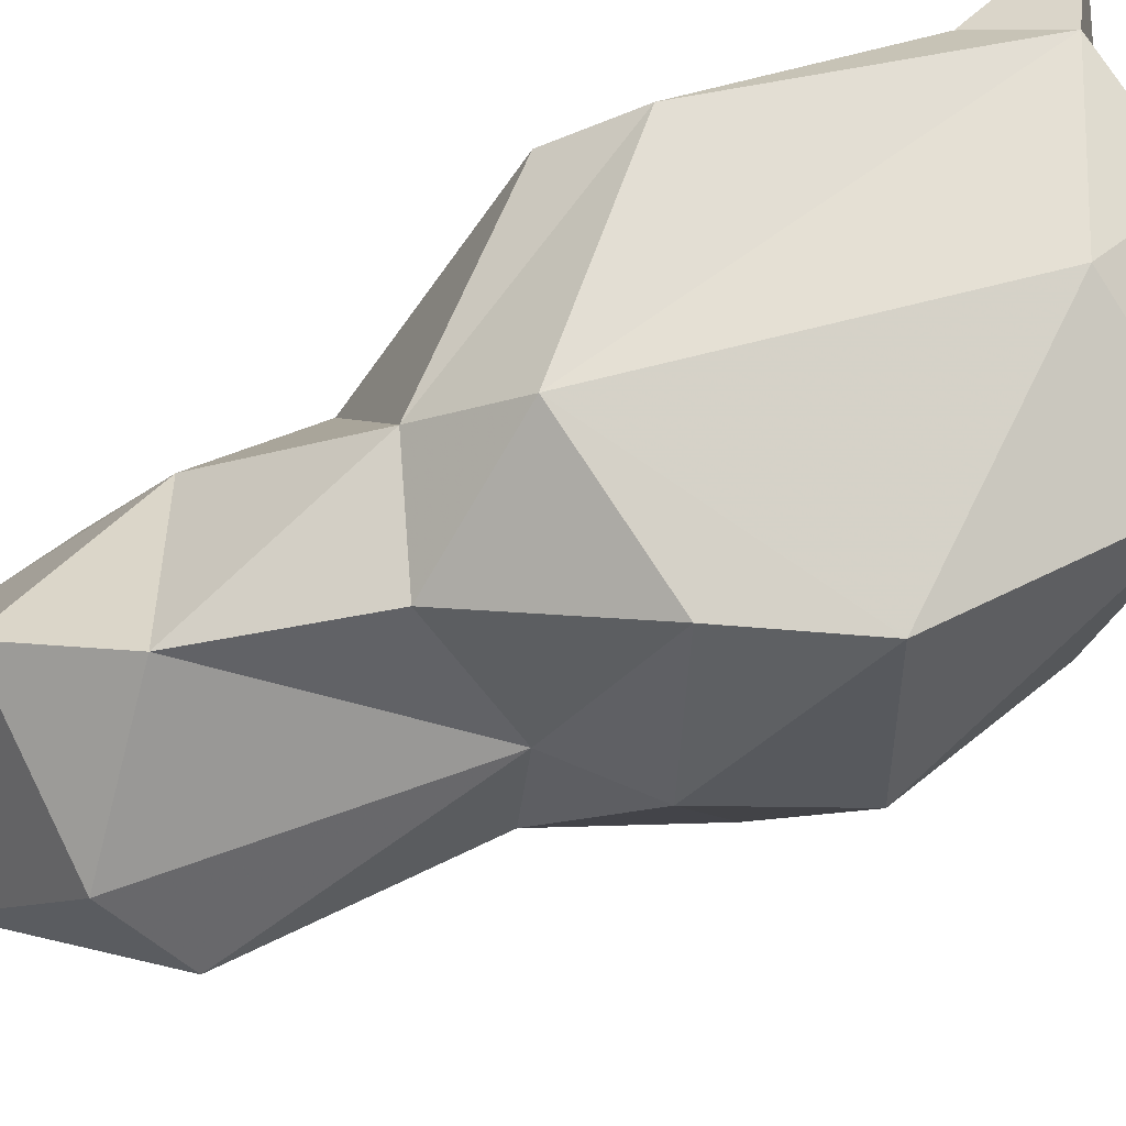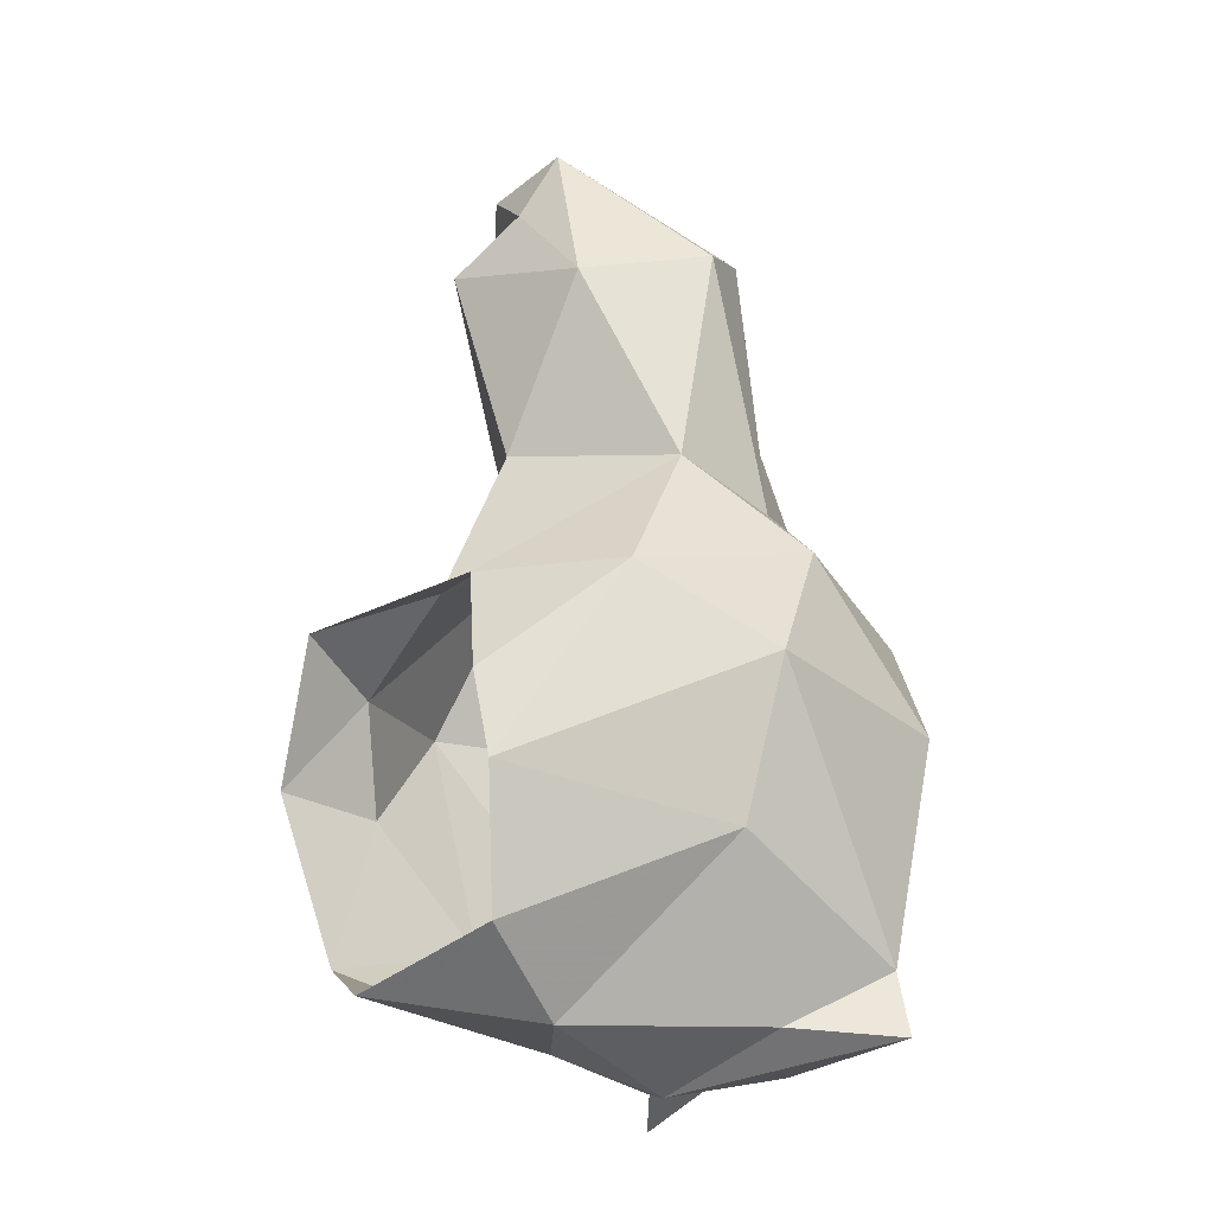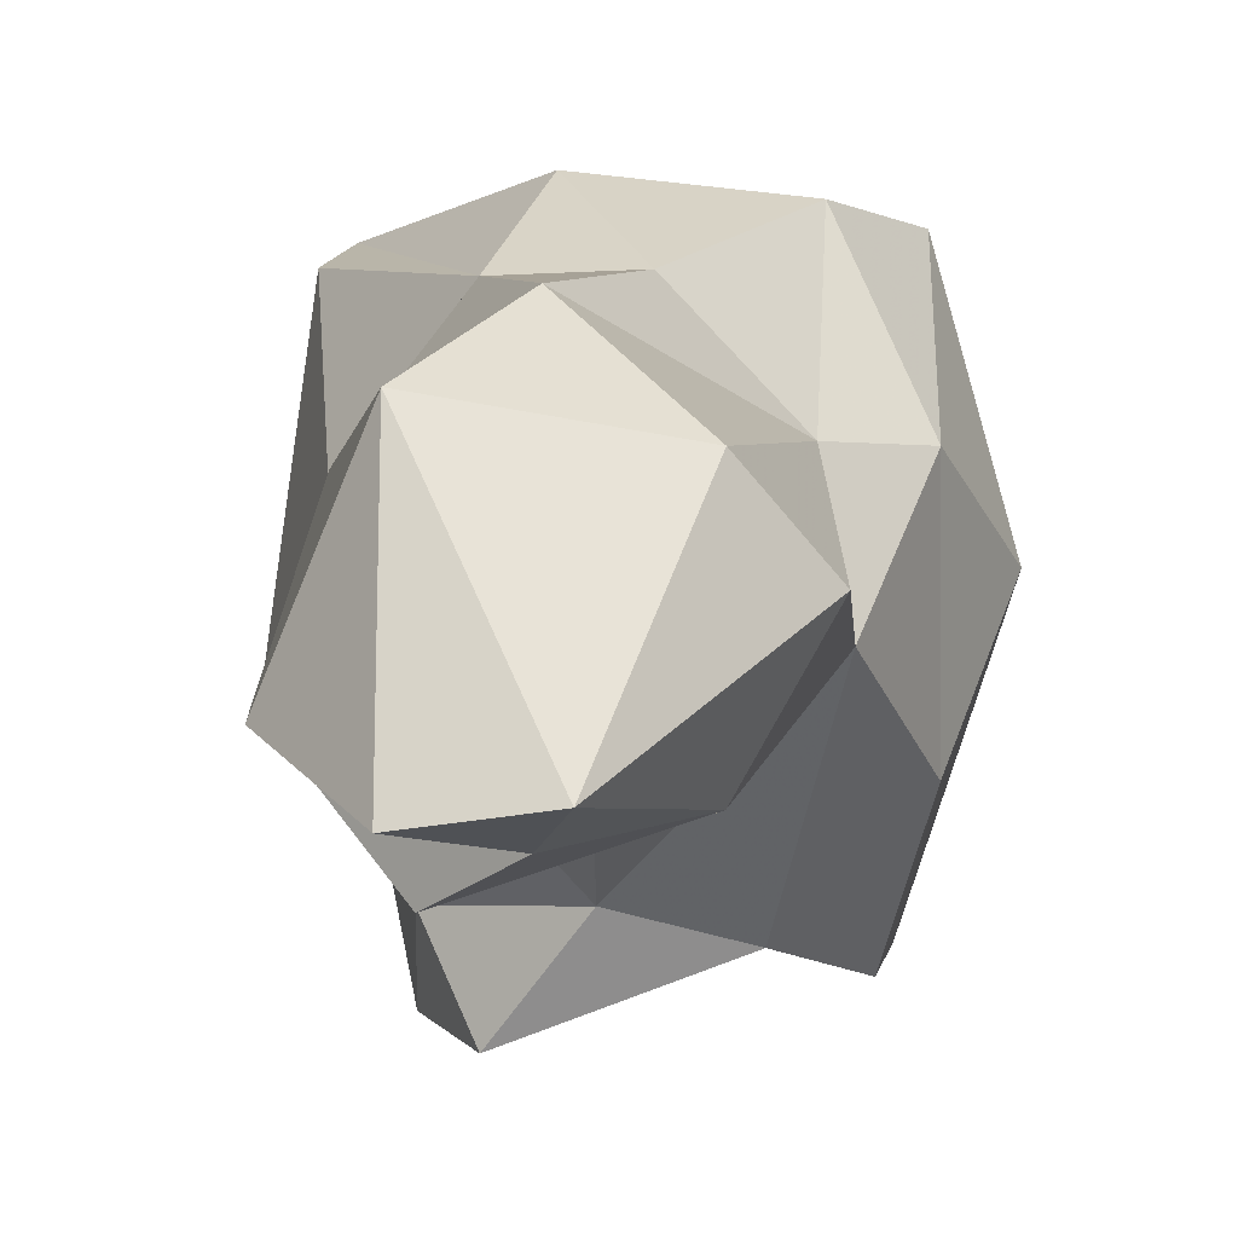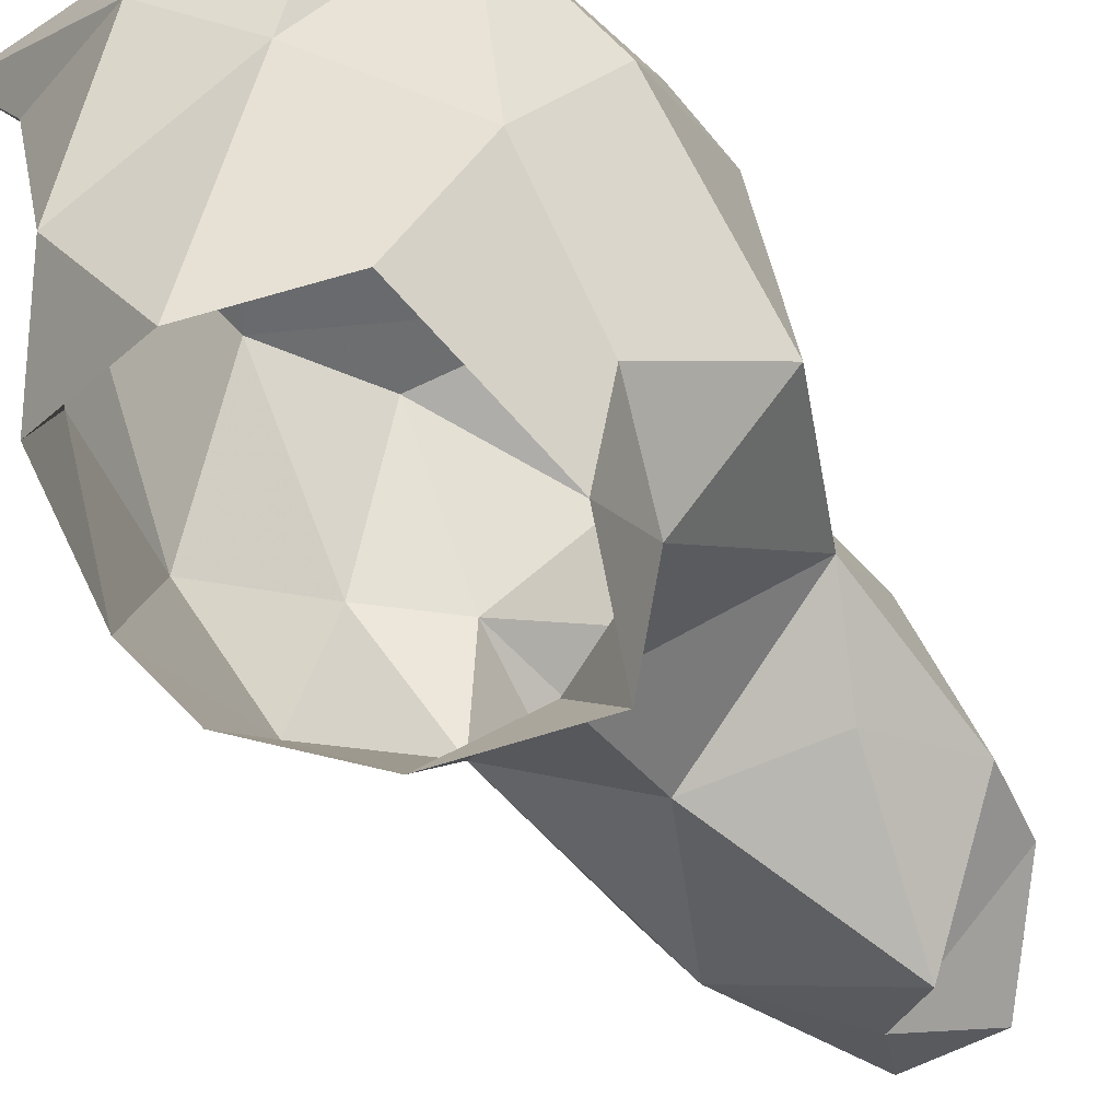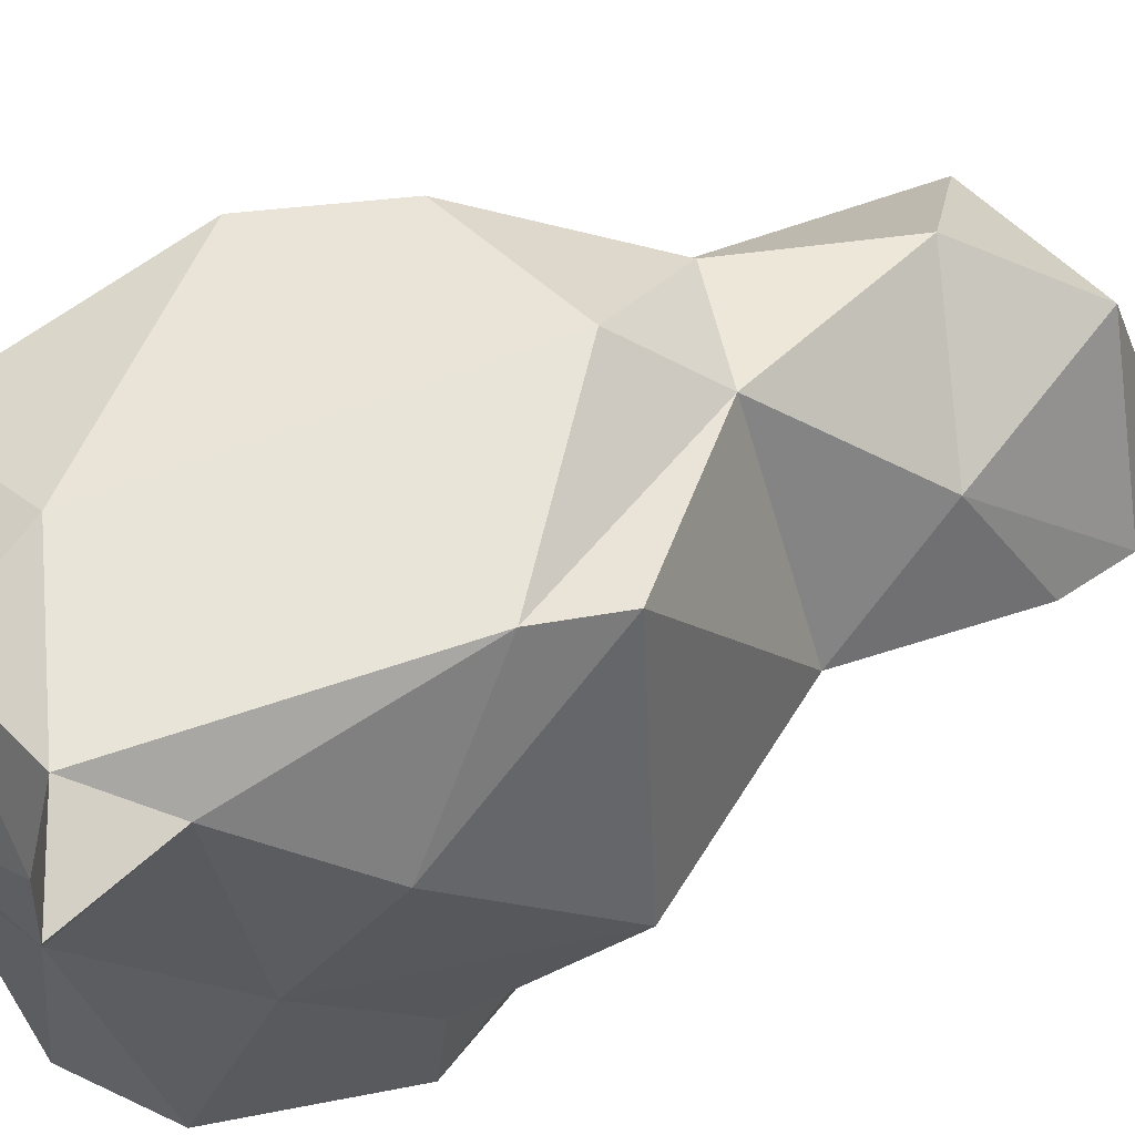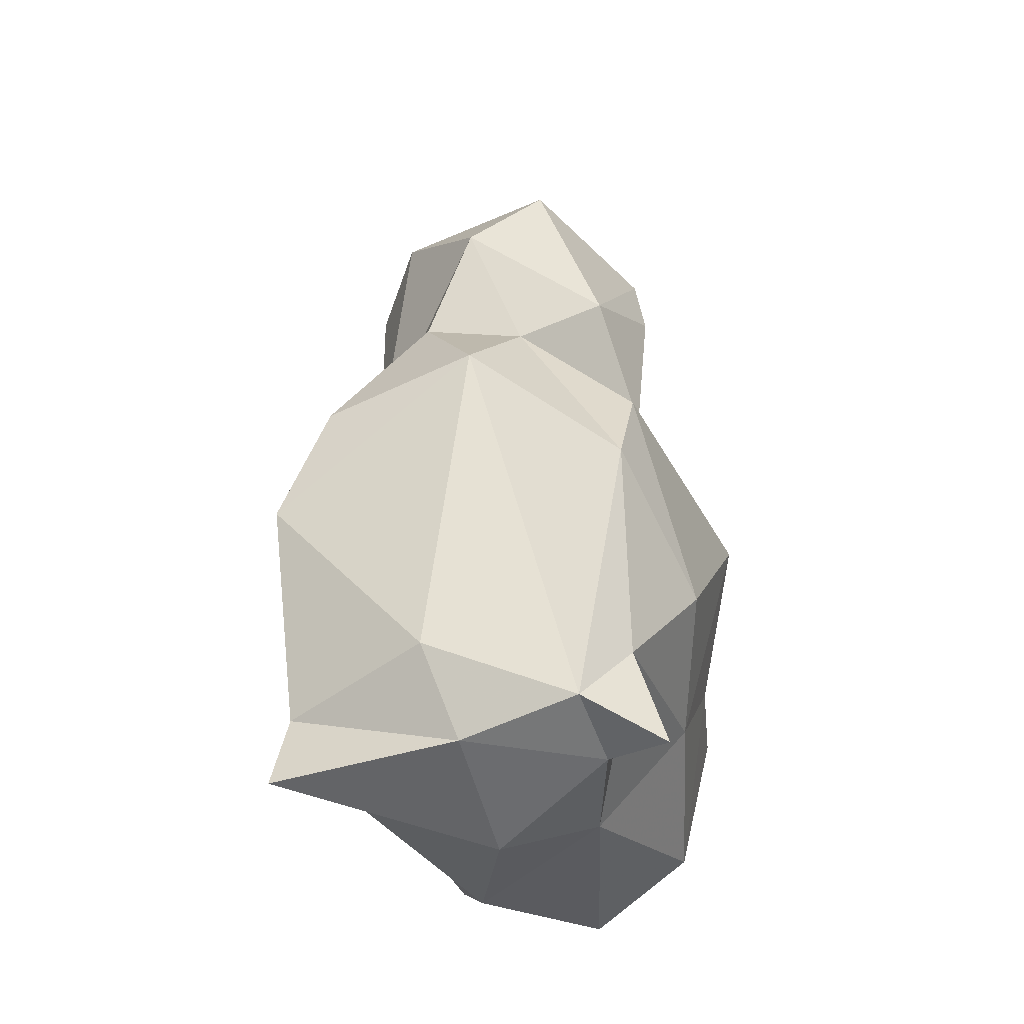
<metadata>
{"format":"obj","ext":"obj","renderer":"f3d","projection":"perspective","resolution":1024,"background":"white","views":[{"elev":75.8,"azim":66.7,"up":"+Y"},{"elev":-24.4,"azim":56.6,"up":"+Z"},{"elev":0.5,"azim":7.4,"up":"+Y"},{"elev":-51.6,"azim":-144.4,"up":"+Y"},{"elev":51.5,"azim":-120.2,"up":"+Y"},{"elev":-37.6,"azim":-162.7,"up":"+Z"}]}
</metadata>
<code>
v -0.03314 0.2002 -0.007727
v -0.1257 0.1545 -0.3967
v 0.04036 -0.1411 0.4414
v -0.1676 0.1177 -0.3375
v 0.1128 -0.2401 -0.3666
v -0.1439 -0.06184 0.08853
v 0.1404 -0.2793 -0.1676
v -0.171 -0.1986 -0.1936
v -0.1248 -0.2607 -0.3545
v 0.1002 0.02784 0.3404
v 0.1452 -0.07273 0.08566
v -0.1691 -0.09007 -0.3018
v 0.01172 -0.1668 0.3794
v 0.09395 -0.1509 0.2822
v -0.00304 0.1142 0.2508
v -0.2141 0.03514 -0.2327
v -0.08796 -0.3175 -0.06377
v 0.2305 -0.02884 -0.1246
v -0.1497 -0.09957 0.2659
v 0.1897 -0.04449 -0.2735
v -0.1374 -0.1075 0.3379
v -0.1247 0.02143 0.1966
v -0.05456 -0.154 0.4352
v -0.06627 0.1335 0.06684
v -0.01095 0.1459 -0.4189
v -0.08544 -0.06046 -0.4102
v -0.1325 -0.2326 -0.09499
v -0.2248 -0.1107 -0.07861
v -0.1303 0.07615 -0.4203
v 0.06229 -0.1495 -0.4272
v -0.1864 0.1505 -0.06907
v 0.1178 0.04244 -0.414
v 0.1467 -0.2663 -0.2447
v -0.004708 0.004813 -0.4555
v -0.05386 -0.1999 0.3307
v 0.1881 0.03981 0.000961
v 0.1198 0.1843 -0.03598
v 0.1738 0.1763 -0.143
v -0.1009 -0.1219 0.1728
v -0.198 0.1196 -0.4389
v 0.005242 -0.1713 0.1166
v -0.06728 0.05695 0.3485
v 0.1572 -0.04165 0.2997
v -0.02298 -0.2885 -0.4043
v -0.1494 -0.3073 -0.1926
v 0.1601 0.135 -0.3609
v 0.1785 0.1326 -0.4233
v 0.1227 0.04047 0.06495
v -0.01357 -0.2262 -0.02992
v -0.1775 0.1718 -0.1429
v 0.03655 0.1333 0.1021
v 0.08357 -0.2515 -0.05264
v 0.1855 -0.1532 -0.05309
v 0.0154 0.1826 -0.3318
f 5 44 30
f 19 21 22
f 4 40 29
f 8 9 45
f 11 36 48
f 2 29 40
f 18 46 38
f 36 18 38
f 8 28 12
f 53 33 18
f 10 15 42
f 18 36 53
f 11 53 36
f 4 16 50
f 37 51 48
f 54 38 46
f 29 25 34
f 43 10 3
f 34 47 32
f 53 52 7
f 49 27 17
f 24 1 50
f 47 25 46
f 53 7 33
f 29 34 26
f 3 23 13
f 43 3 14
f 54 25 2
f 37 36 38
f 23 21 13
f 4 2 40
f 5 30 20
f 32 46 20
f 22 6 19
f 54 2 1
f 28 31 16
f 29 2 25
f 15 51 24
f 39 19 6
f 12 9 8
f 38 54 1
f 41 14 35
f 19 35 13
f 33 20 18
f 12 26 9
f 26 12 4
f 50 2 4
f 20 30 32
f 22 15 24
f 22 24 6
f 41 35 39
f 41 6 49
f 14 11 43
f 32 47 46
f 13 35 14
f 52 53 11
f 41 11 14
f 49 17 52
f 41 39 6
f 3 42 23
f 28 8 27
f 49 52 11
f 37 1 51
f 31 6 24
f 3 13 14
f 48 15 10
f 24 50 31
f 3 10 42
f 6 31 28
f 25 54 46
f 26 44 9
f 20 46 18
f 48 43 11
f 19 39 35
f 16 31 50
f 24 51 1
f 48 10 43
f 30 34 32
f 34 25 47
f 49 11 41
f 26 30 44
f 42 22 21
f 16 4 12
f 26 4 29
f 27 6 28
f 15 48 51
f 17 27 45
f 16 12 28
f 20 33 5
f 13 21 19
f 45 27 8
f 30 26 34
f 1 2 50
f 38 1 37
f 48 36 37
f 23 42 21
f 42 15 22
f 27 49 6

</code>
